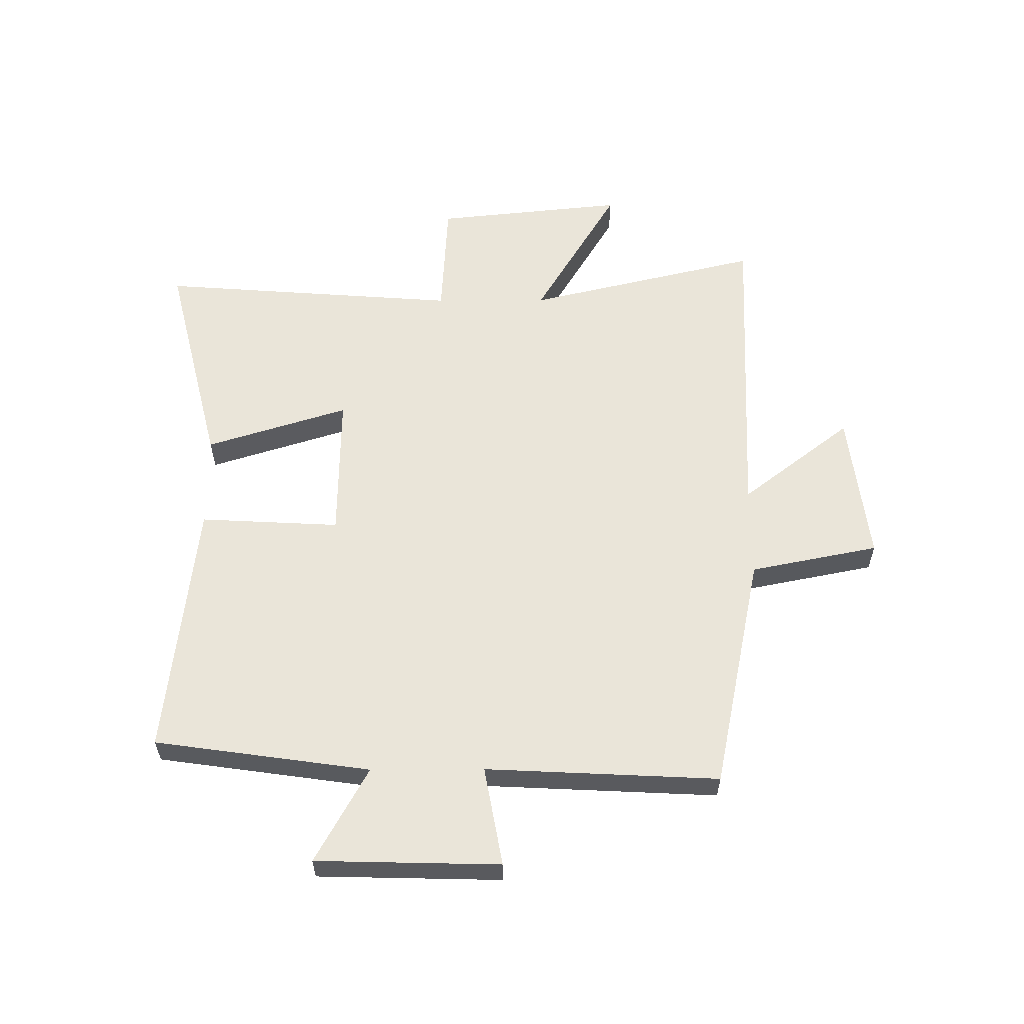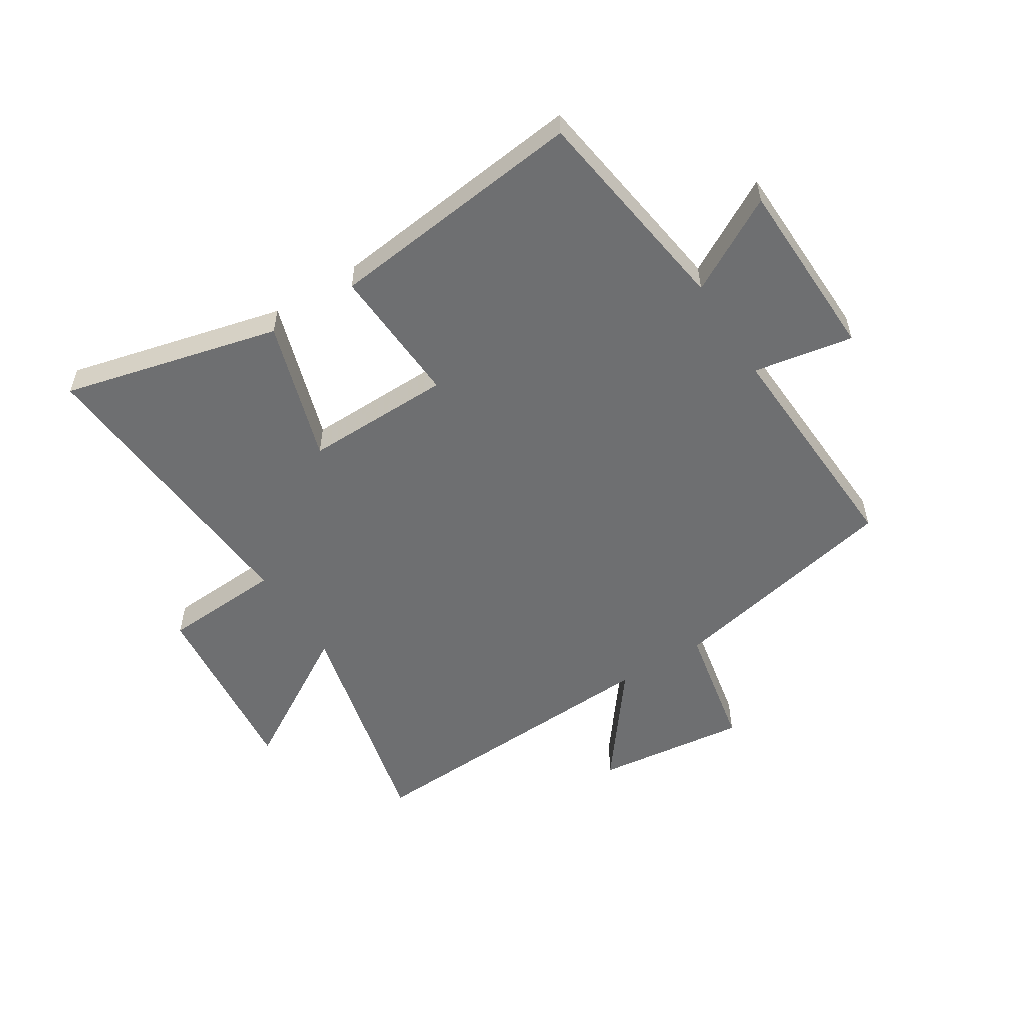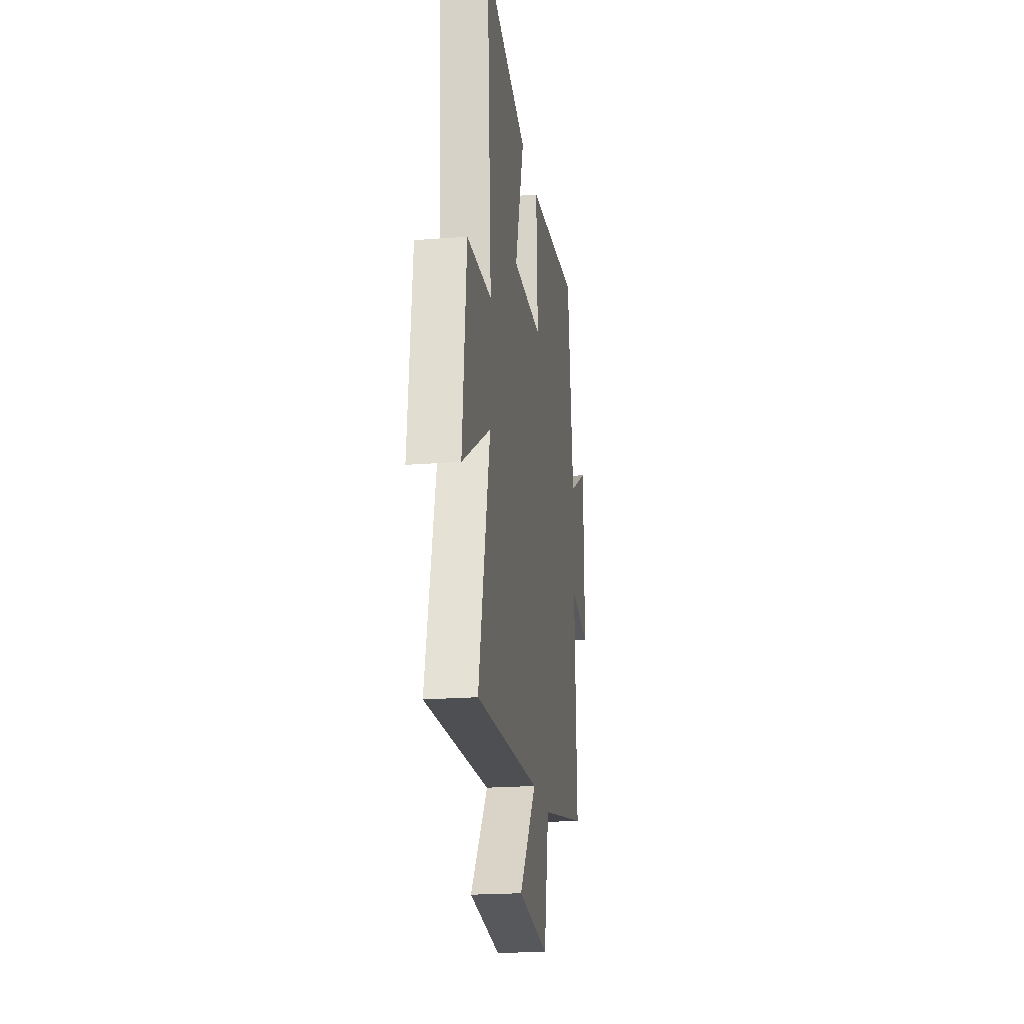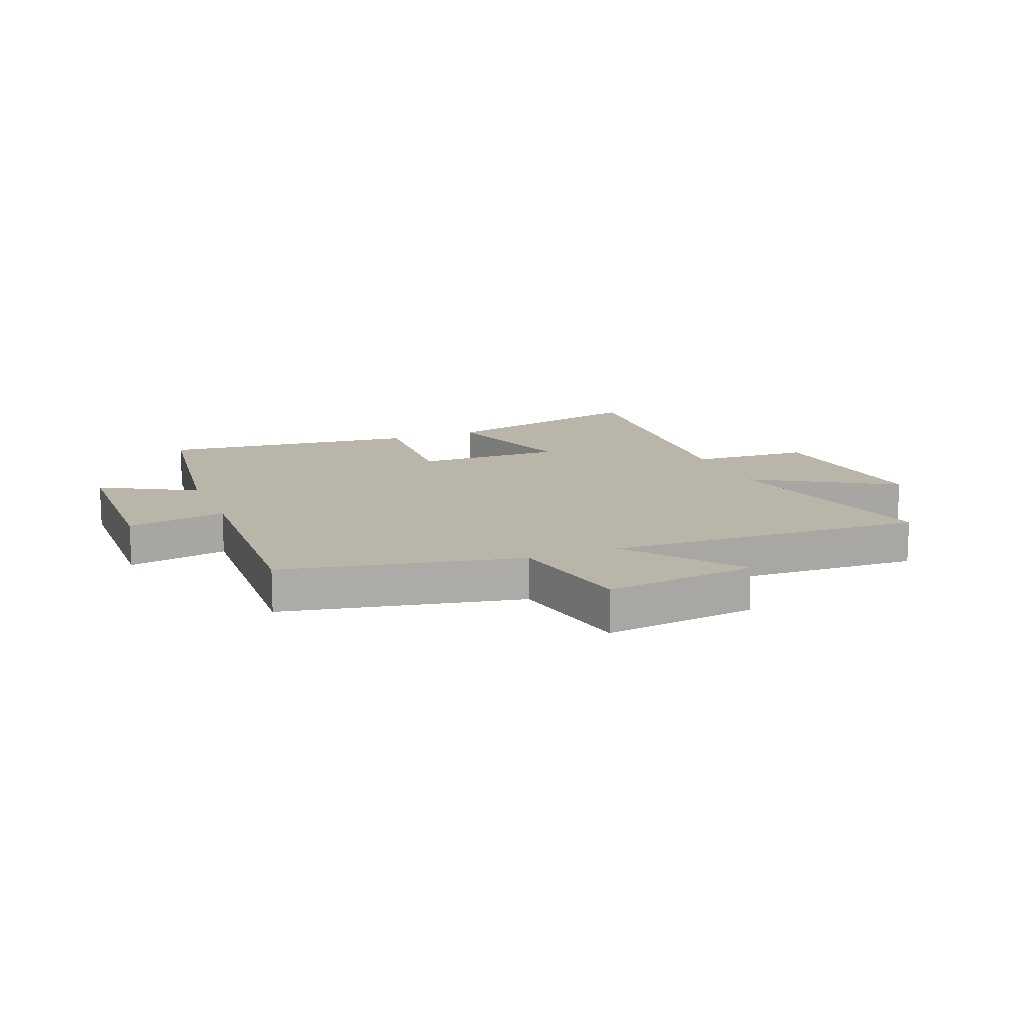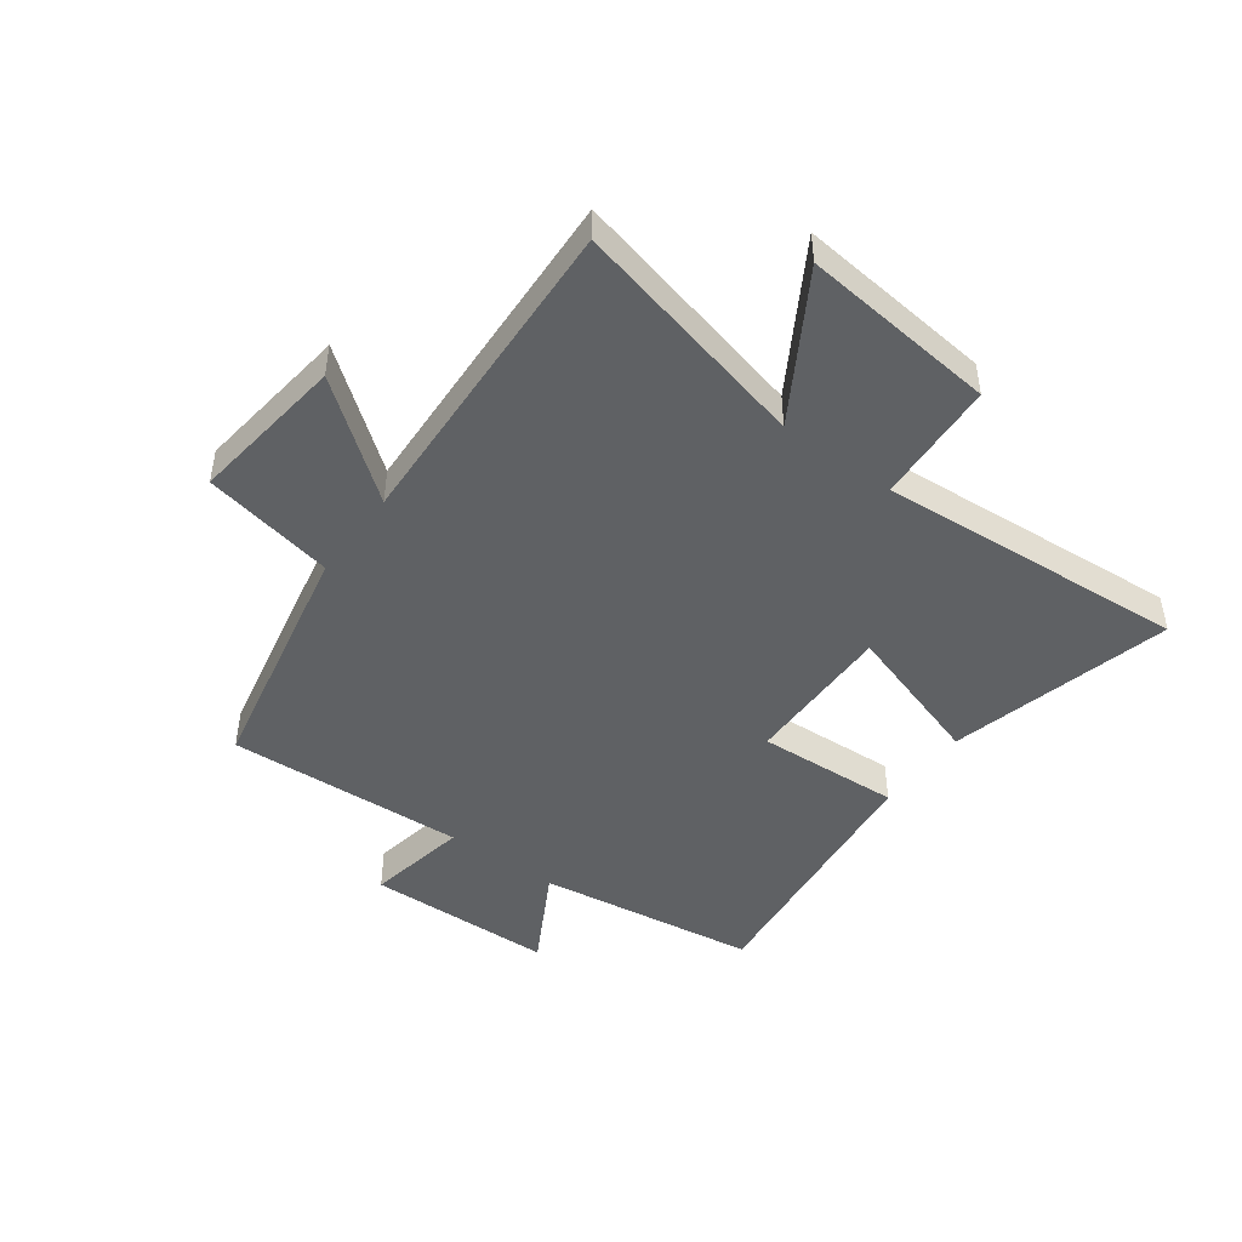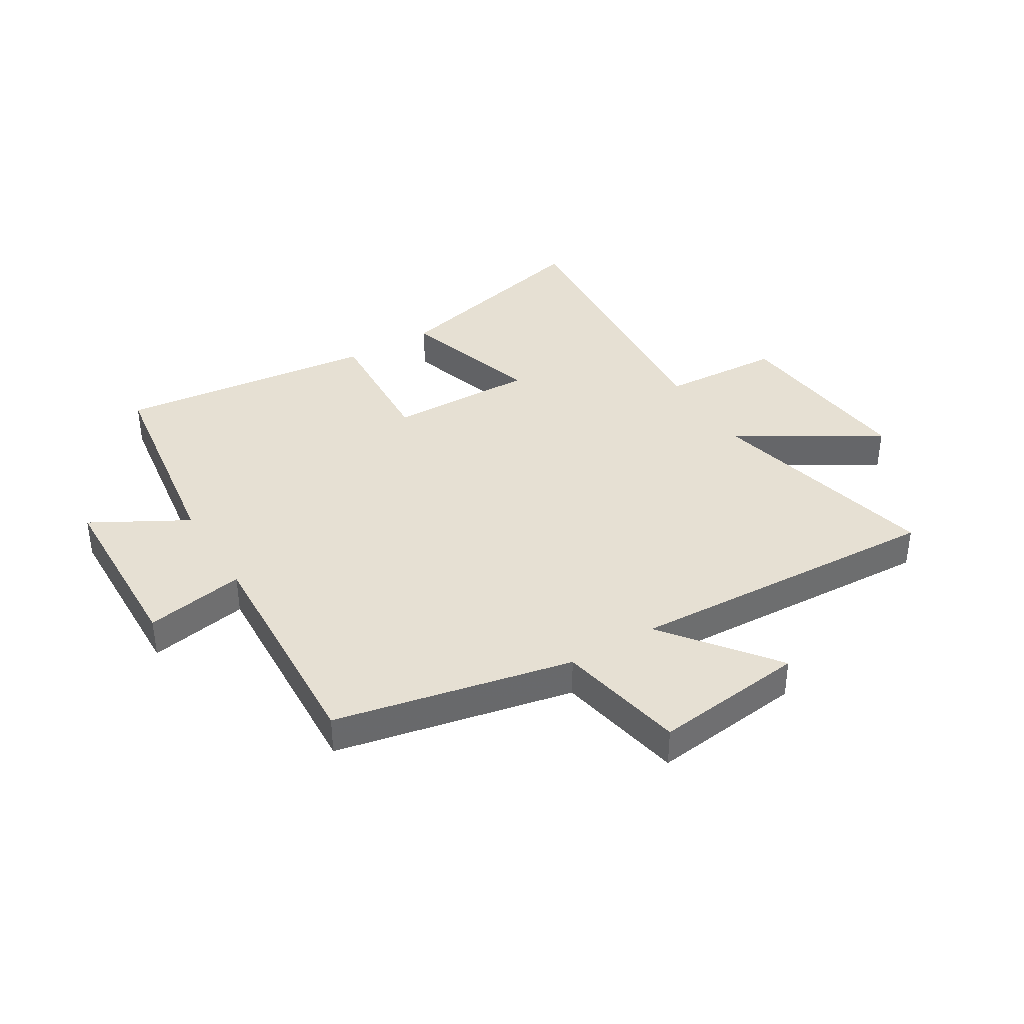
<metadata>
{"format":"obj","ext":"obj","renderer":"f3d","projection":"perspective","resolution":1024,"background":"white","views":[{"elev":58.5,"azim":89.7,"up":"+Y"},{"elev":-54.6,"azim":32.3,"up":"+Y"},{"elev":-20.9,"azim":-82.1,"up":"+Z"},{"elev":13.7,"azim":158.1,"up":"+Y"},{"elev":-46.4,"azim":-126.4,"up":"+Y"},{"elev":38.3,"azim":148.8,"up":"+Y"}]}
</metadata>
<code>
v -0.539 0.07 0.593
v -0.164 0.07 0.5
v -0.241 0.07 0.255
v 0.013 0.07 0.259
v 0 0.07 0.5
v 0.447 0.07 0.551
v 0.5 0.07 0.18
v 0.664 0.07 0.271
v 0.672 0.07 -0.045
v 0.5 0.07 -0.014
v 0.52 0.07 -0.415
v 0.111 0.07 -0.5
v 0.067 0.07 -0.721
v -0.195 0.07 -0.689
v -0.049 0.07 -0.5
v -0.596 0.07 -0.526
v -0.5 0.07 -0.123
v -0.741 0.07 -0.267
v -0.707 0.07 0.061
v -0.5 0.07 0.073
v -0.539 0 0.593
v -0.164 0 0.5
v -0.241 0 0.255
v 0.013 0 0.259
v 0 0 0.5
v 0.447 0 0.551
v 0.5 0 0.18
v 0.664 0 0.271
v 0.672 0 -0.045
v 0.5 0 -0.014
v 0.52 0 -0.415
v 0.111 0 -0.5
v 0.067 0 -0.721
v -0.195 0 -0.689
v -0.049 0 -0.5
v -0.596 0 -0.526
v -0.5 0 -0.123
v -0.741 0 -0.267
v -0.707 0 0.061
v -0.5 0 0.073
f 17 18 19 20
f 15 16 17
f 15 17 20
f 12 13 14 15
f 10 11 12 15
f 10 15 20
f 7 8 9 10
f 4 5 6 7
f 3 4 7 10
f 20 1 2 3
f 3 10 20
f 40 39 38 37
f 37 36 35
f 40 37 35
f 35 34 33 32
f 35 32 31 30
f 40 35 30
f 30 29 28 27
f 27 26 25 24
f 30 27 24 23
f 23 22 21 40
f 40 30 23
f 1 21 22 2
f 2 22 23 3
f 3 23 24 4
f 4 24 25 5
f 5 25 26 6
f 6 26 27 7
f 7 27 28 8
f 8 28 29 9
f 9 29 30 10
f 10 30 31 11
f 11 31 32 12
f 12 32 33 13
f 13 33 34 14
f 14 34 35 15
f 15 35 36 16
f 16 36 37 17
f 17 37 38 18
f 18 38 39 19
f 19 39 40 20
f 20 40 21 1

</code>
